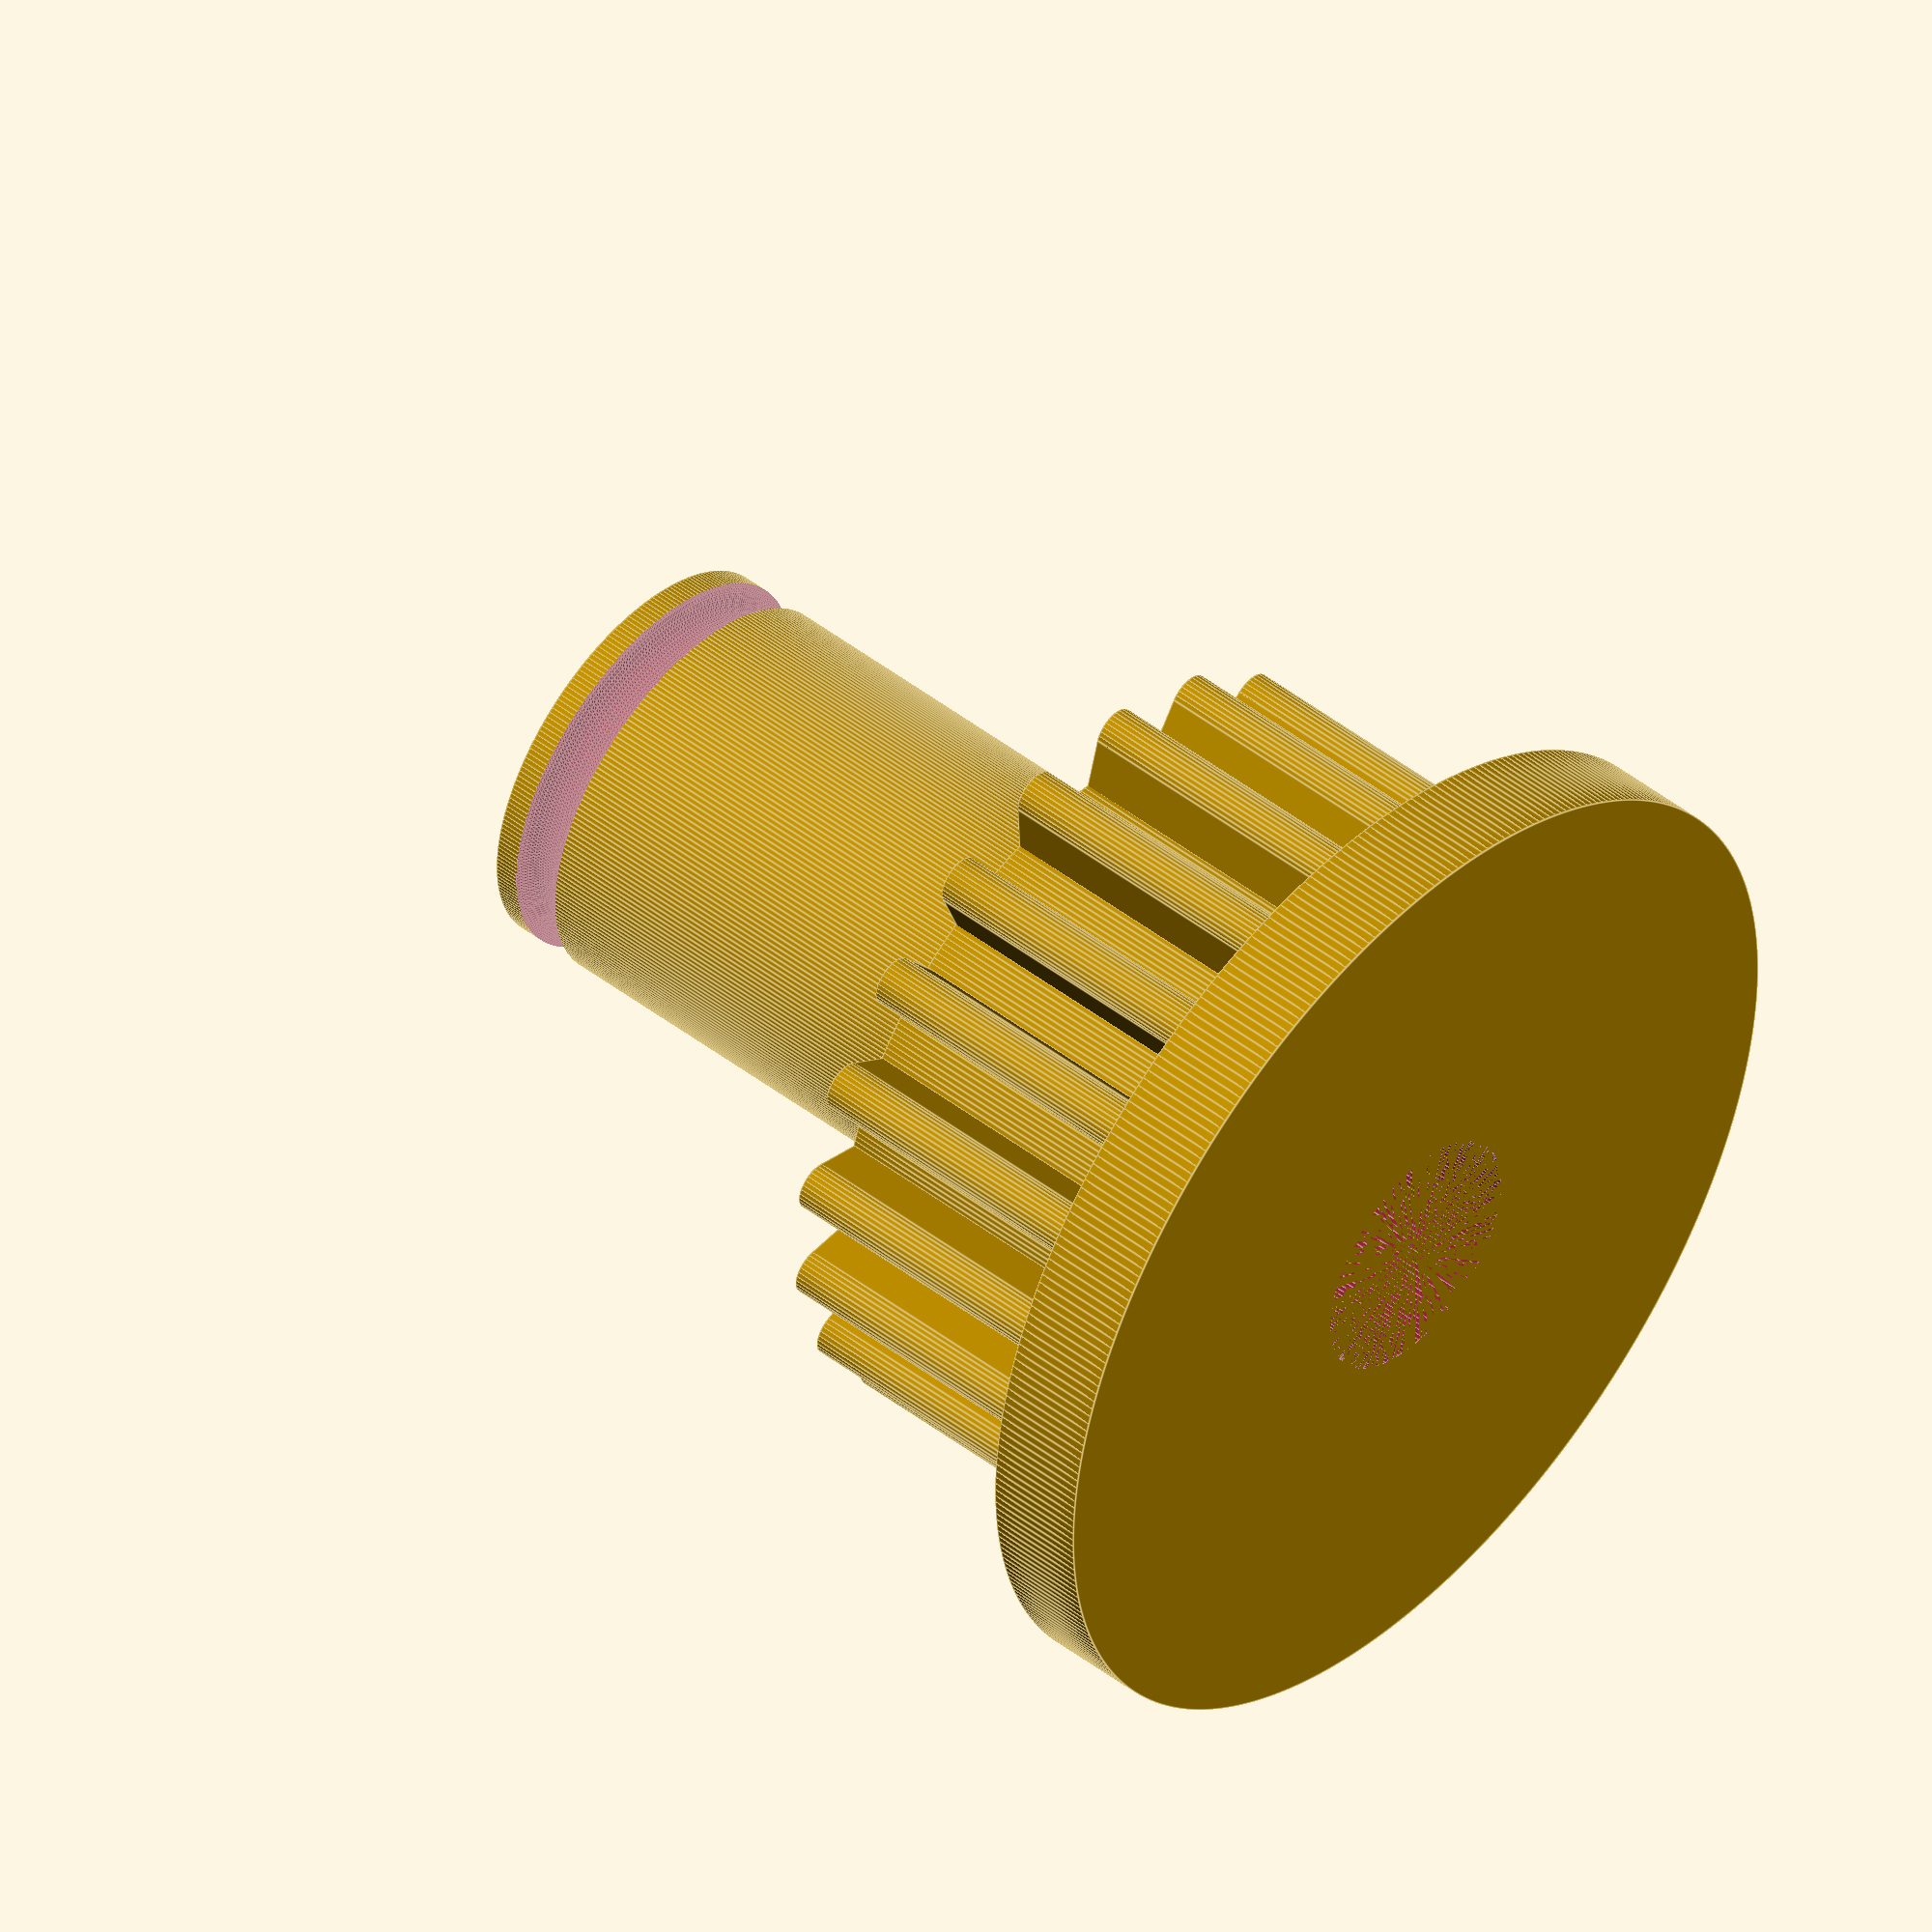
<openscad>
$fs=.1;
$fa=1;

module gear(h,m,n) {
  r = m*n/(PI*2);
  union() {
    cylinder(h,r,r);
    for (i=[0:n]) {
      rotate([0,0,i*(360/n)]) {
        translate([r-1,-m/2,0]) {
          cube([2,m/2,h]);
        }
        translate([r+1,-m/4,0]) {
          cylinder(h,m/4,m/4);
        }
      }
    }
  }
}

difference() {
  union() {
    cylinder(2,10,10);
    translate([0,0,2]) {
      gear(7,2,20);
    }
    translate([0,0,9]) {
      cylinder(11,4,4);
    }
  }
  difference() {
    cylinder(20,2.5,2.5);
    translate([2,-2.5,3]) {
      cube([1,5,20]);
    }
  }
  rotate_extrude() {
    translate([4,19,0]) {
      circle(.5);
    }
  }
}


</openscad>
<views>
elev=132.8 azim=146.7 roll=48.8 proj=o view=edges
</views>
